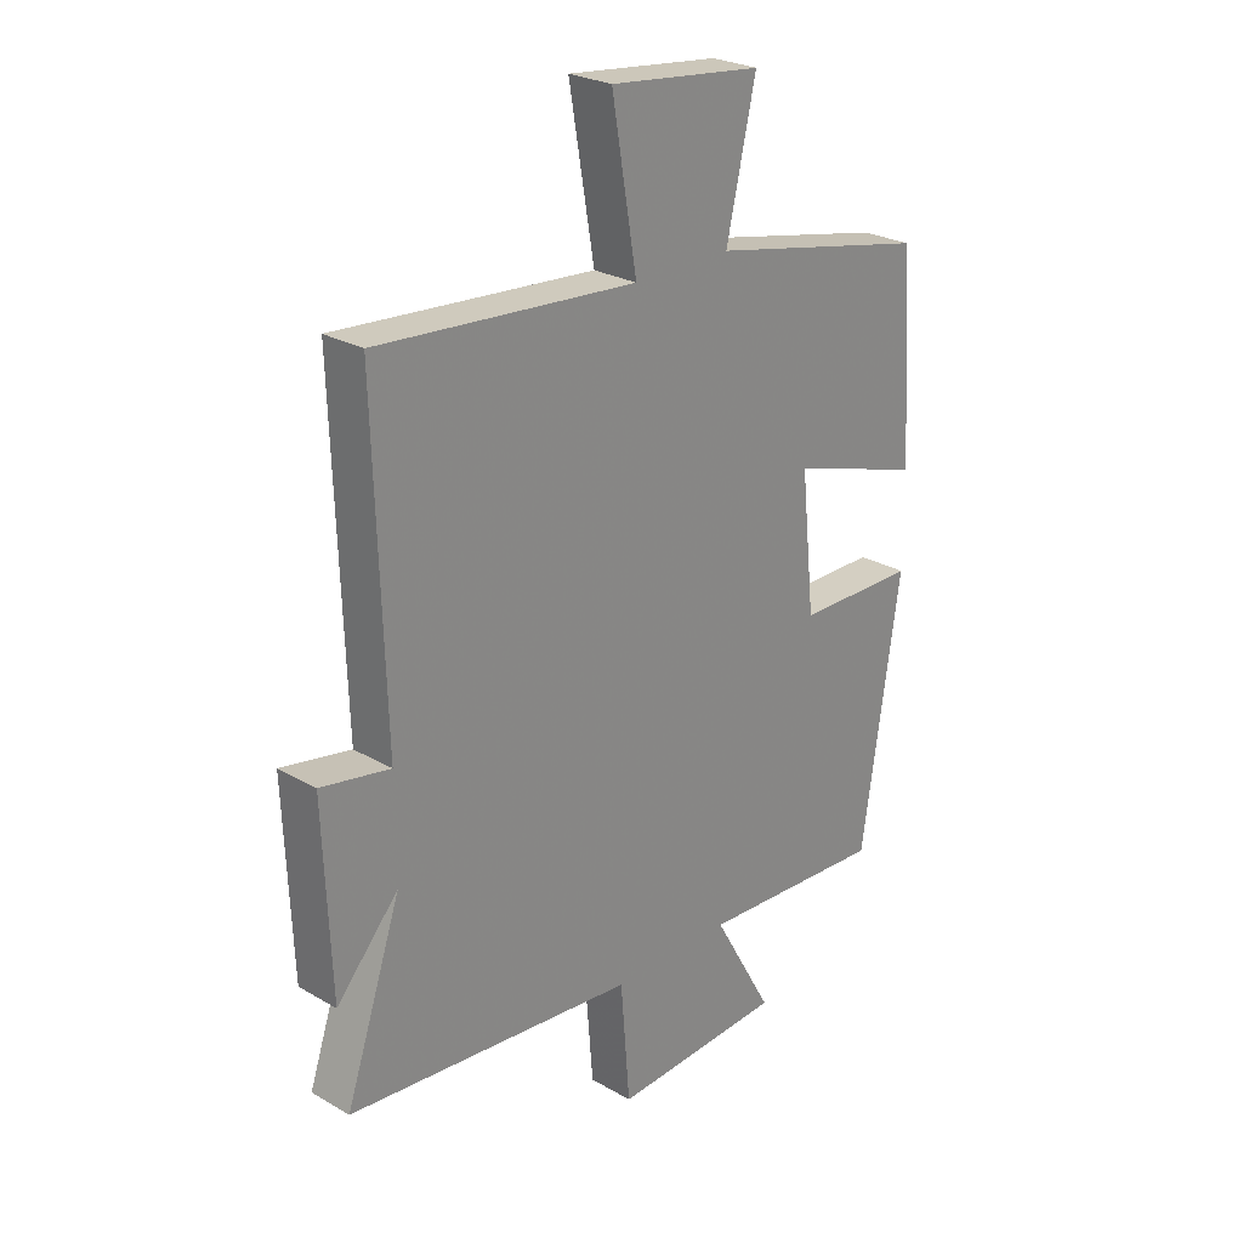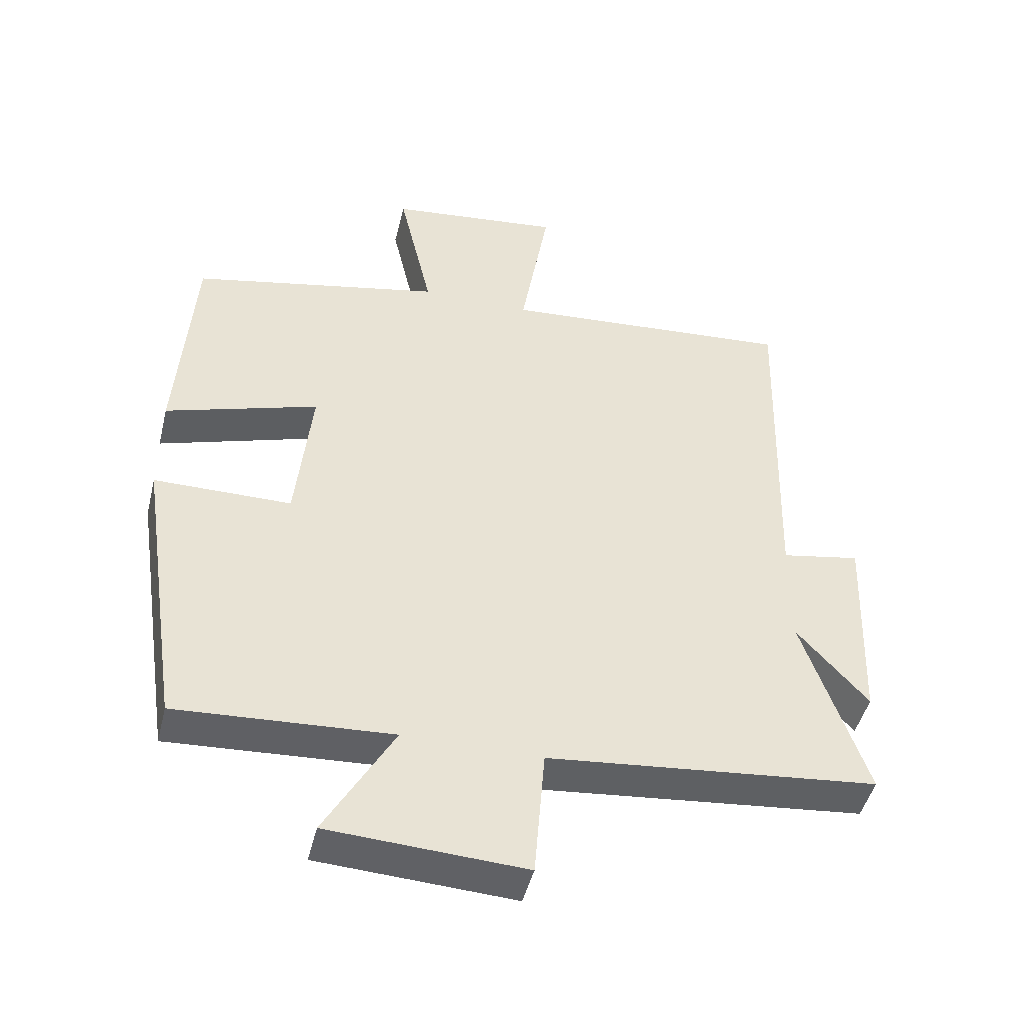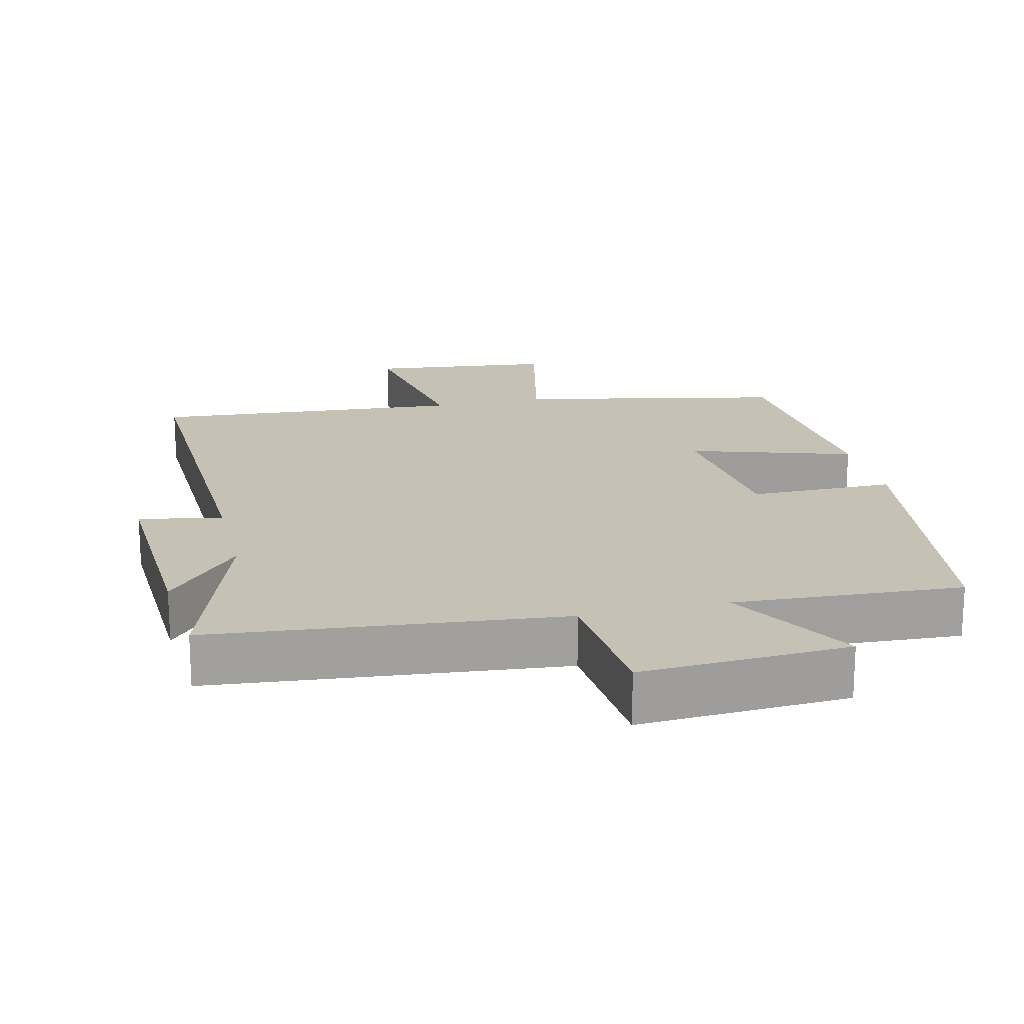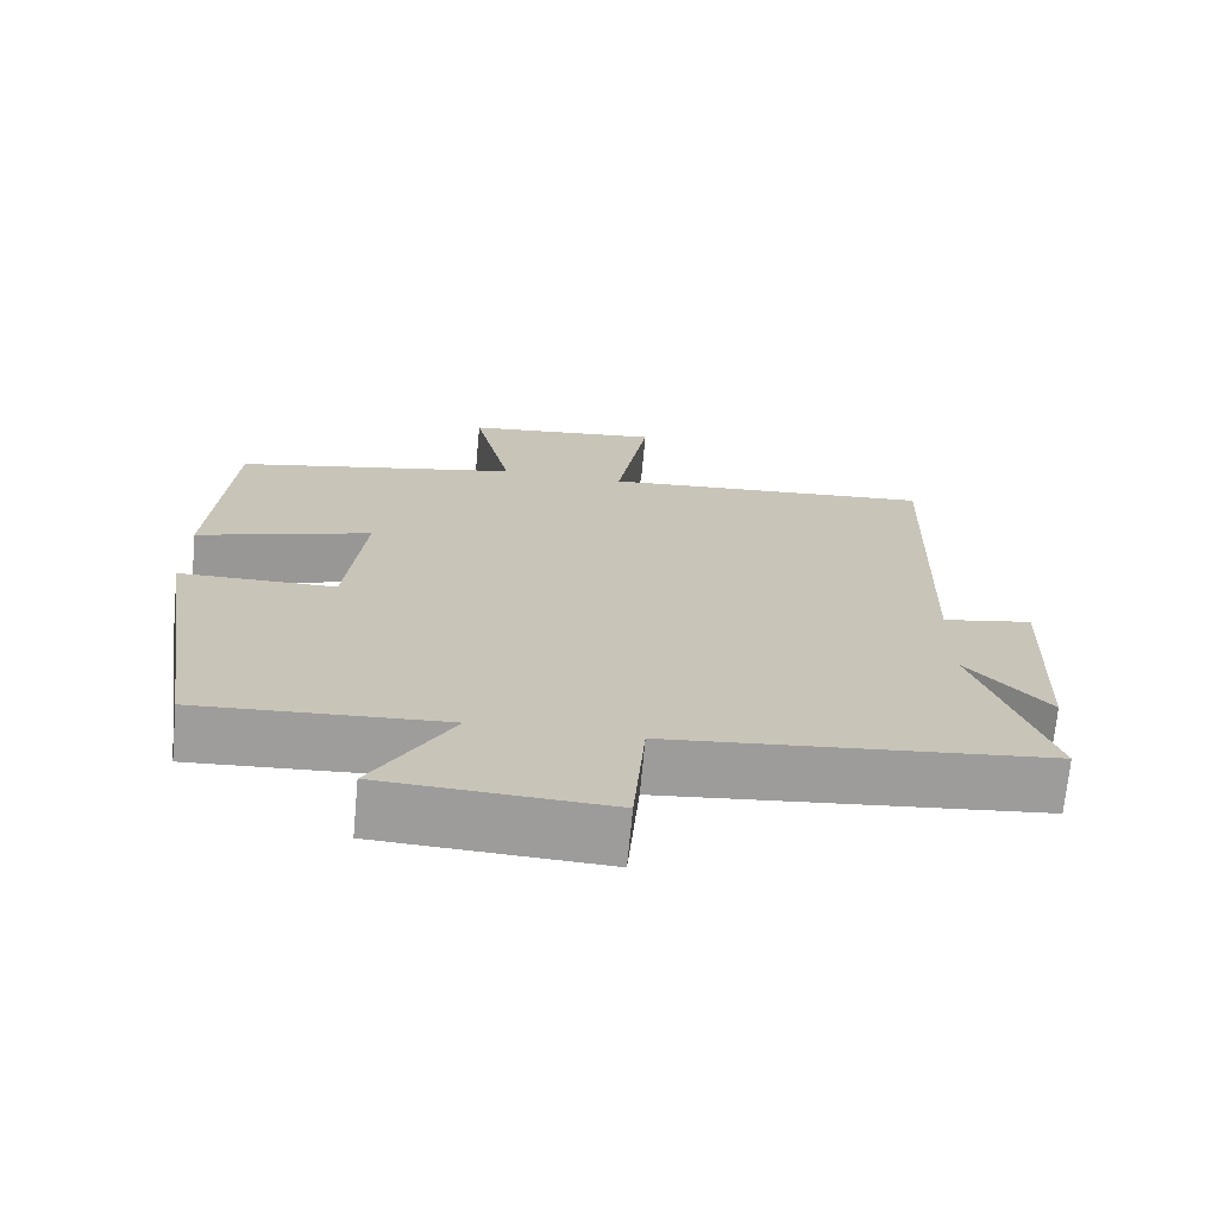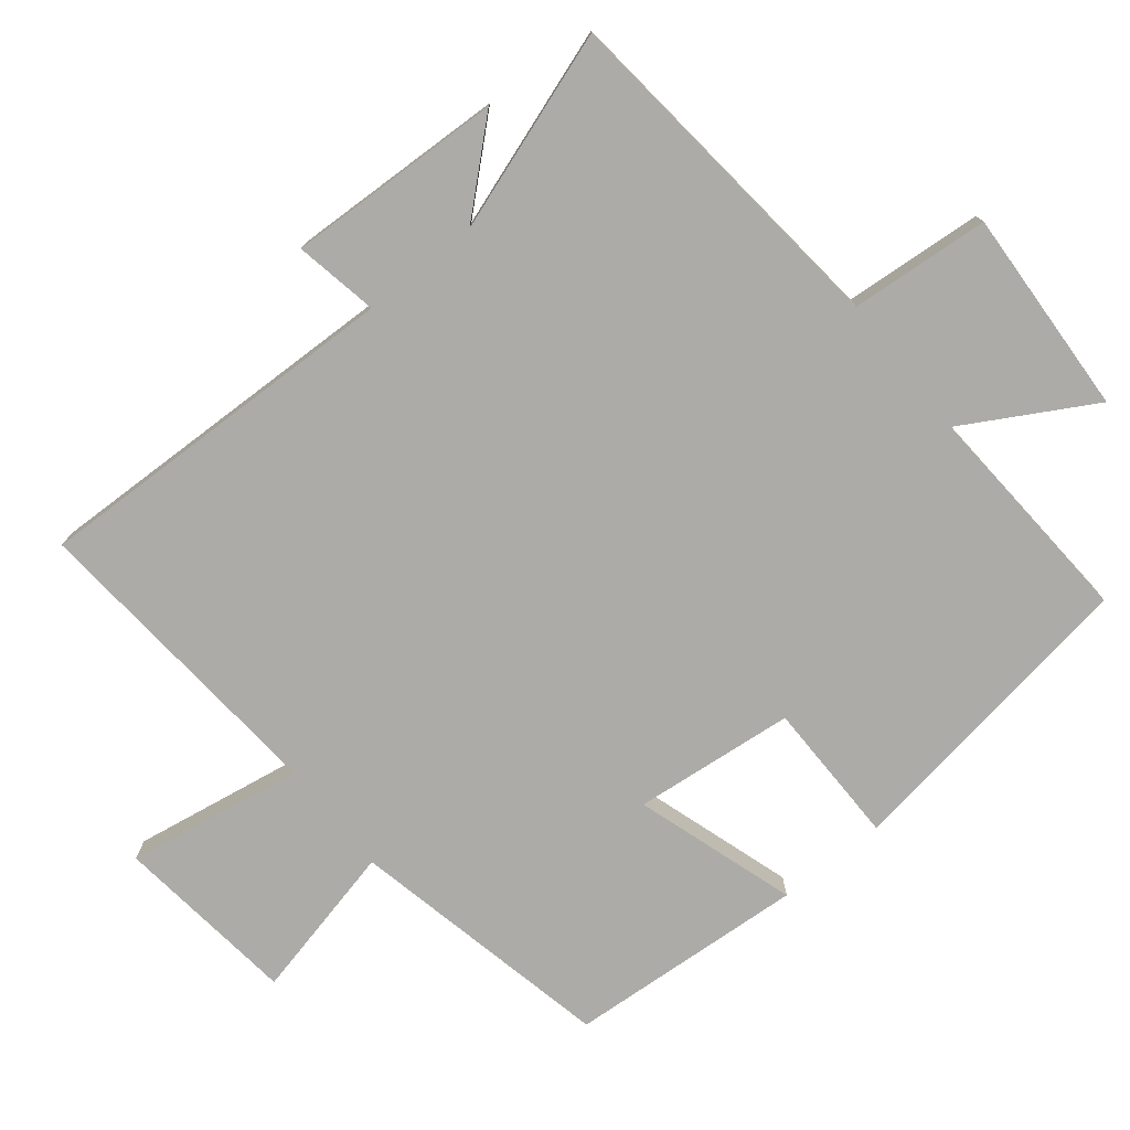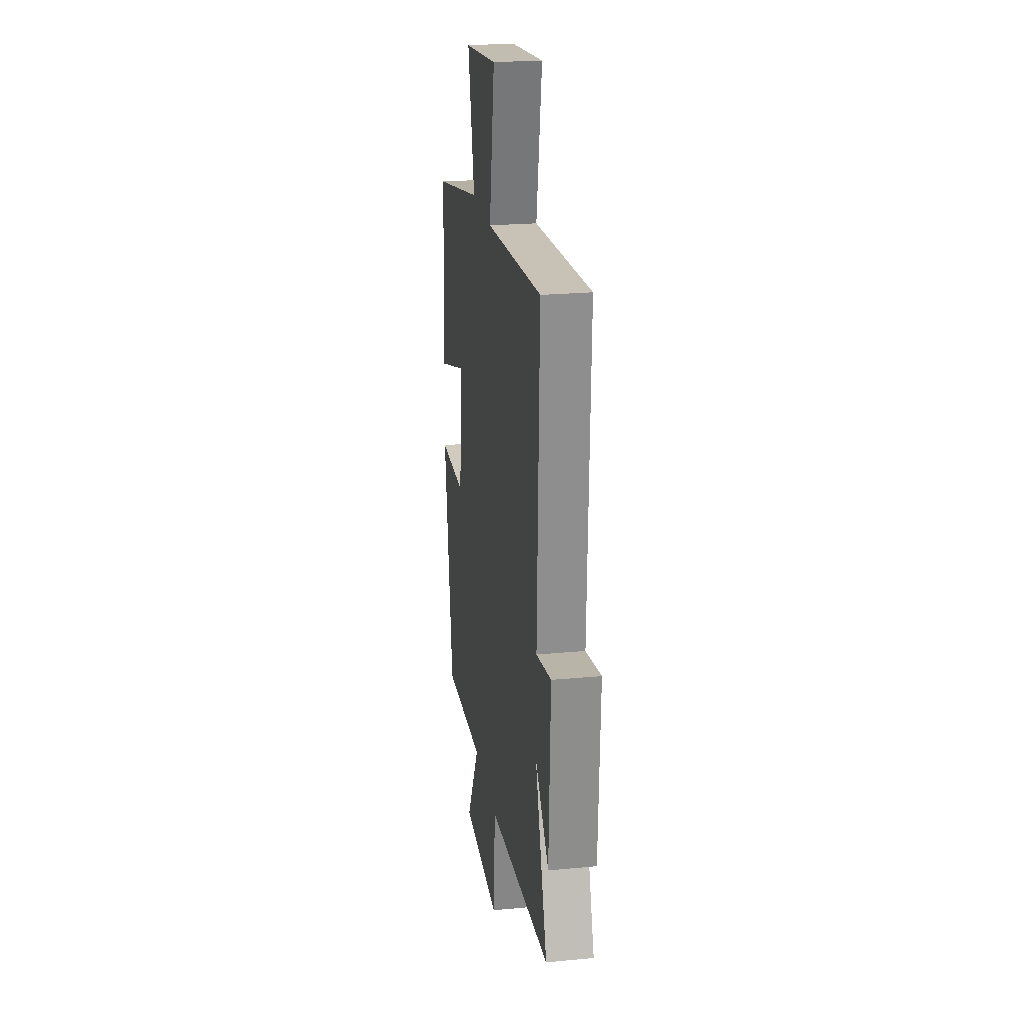
<metadata>
{"format":"obj","ext":"obj","renderer":"f3d","projection":"perspective","resolution":1024,"background":"white","views":[{"elev":25.8,"azim":132.6,"up":"+Z"},{"elev":-46.5,"azim":-13.7,"up":"+Z"},{"elev":18.8,"azim":166.5,"up":"+Y"},{"elev":-70.4,"azim":-5.3,"up":"+Z"},{"elev":-76.2,"azim":128.9,"up":"+Y"},{"elev":23.6,"azim":81.0,"up":"+Z"}]}
</metadata>
<code>
v 0.516 0.07 0.535
v 0.5 0.07 0.001
v 0.619 0.07 0.023
v 0.607 0.07 -0.287
v 0.5 0.07 -0.167
v 0.596 0.07 -0.45
v 0.098 0.07 -0.5
v 0.082 0.07 -0.699
v -0.214 0.07 -0.683
v -0.11 0.07 -0.5
v -0.434 0.07 -0.519
v -0.5 0.07 -0.079
v -0.293 0.07 -0.078
v -0.269 0.07 0.152
v -0.5 0.07 0.079
v -0.476 0.07 0.42
v -0.097 0.07 0.5
v -0.148 0.07 0.723
v 0.114 0.07 0.753
v 0.071 0.07 0.5
v 0.516 0 0.535
v 0.5 0 0.001
v 0.619 0 0.023
v 0.607 0 -0.287
v 0.5 0 -0.167
v 0.596 0 -0.45
v 0.098 0 -0.5
v 0.082 0 -0.699
v -0.214 0 -0.683
v -0.11 0 -0.5
v -0.434 0 -0.519
v -0.5 0 -0.079
v -0.293 0 -0.078
v -0.269 0 0.152
v -0.5 0 0.079
v -0.476 0 0.42
v -0.097 0 0.5
v -0.148 0 0.723
v 0.114 0 0.753
v 0.071 0 0.5
f 17 18 19 20
f 16 17 20
f 15 16 20
f 14 15 20
f 20 1 2
f 14 20 2
f 13 14 2
f 10 11 12 13
f 10 13 2
f 7 8 9 10
f 5 6 7 10
f 5 10 2 3
f 3 4 5
f 40 39 38 37
f 40 37 36
f 40 36 35
f 40 35 34
f 22 21 40
f 22 40 34
f 22 34 33
f 33 32 31 30
f 22 33 30
f 30 29 28 27
f 30 27 26 25
f 23 22 30 25
f 25 24 23
f 1 21 22 2
f 2 22 23 3
f 3 23 24 4
f 4 24 25 5
f 5 25 26 6
f 6 26 27 7
f 7 27 28 8
f 8 28 29 9
f 9 29 30 10
f 10 30 31 11
f 11 31 32 12
f 12 32 33 13
f 13 33 34 14
f 14 34 35 15
f 15 35 36 16
f 16 36 37 17
f 17 37 38 18
f 18 38 39 19
f 19 39 40 20
f 20 40 21 1

</code>
